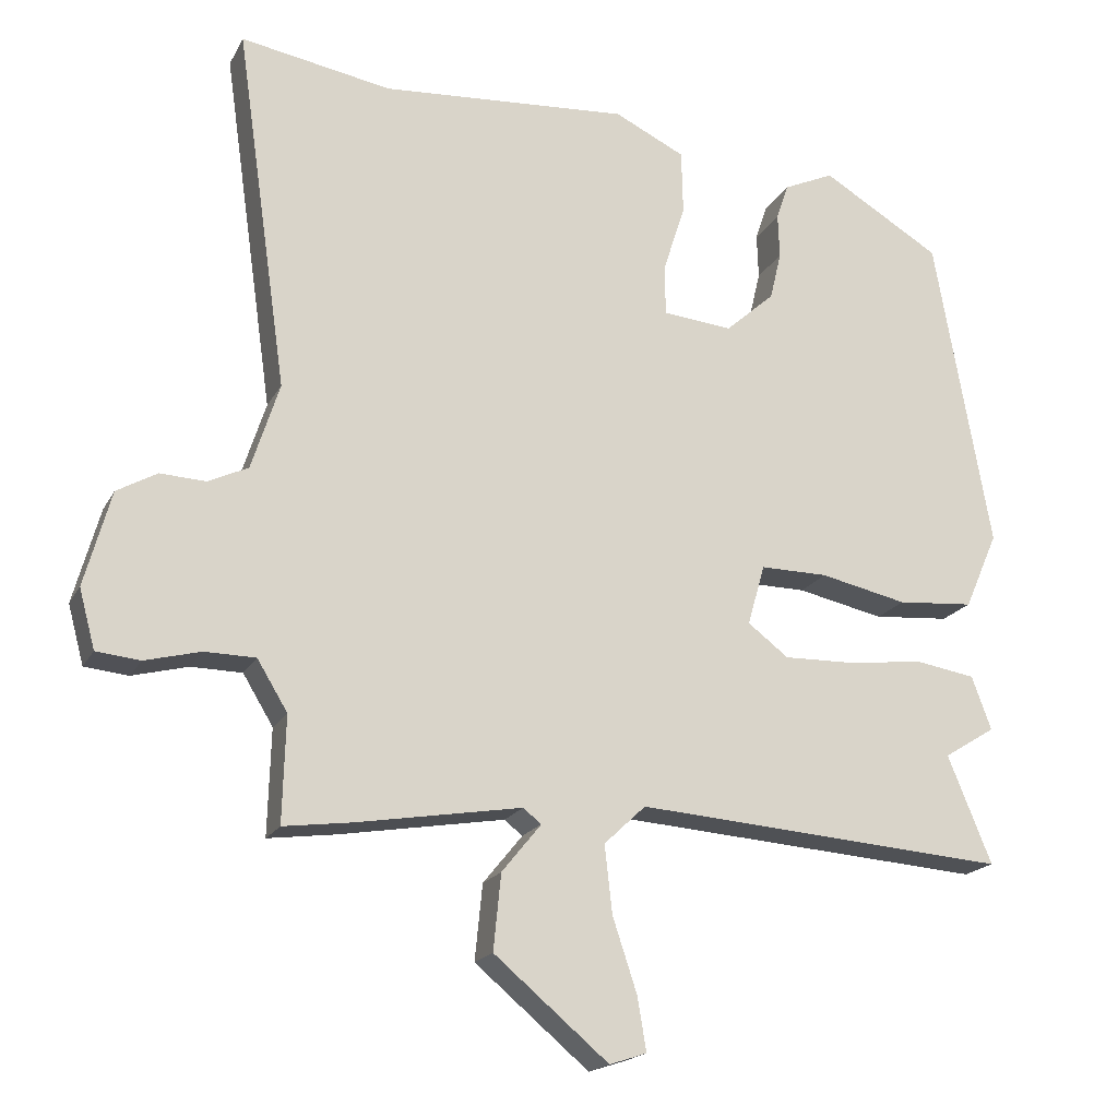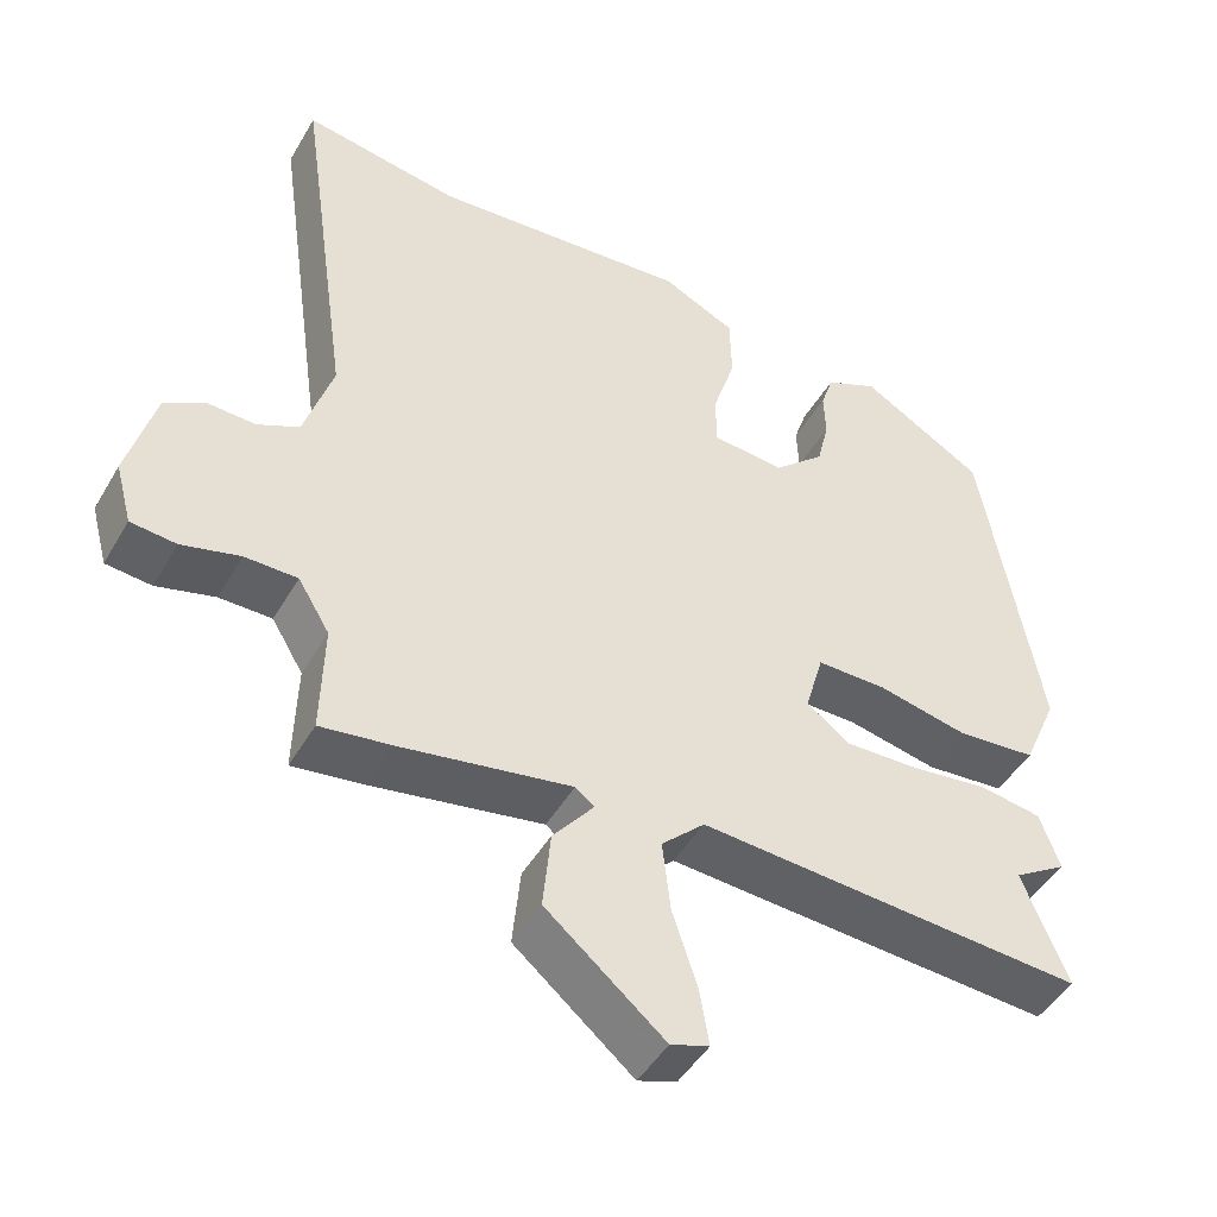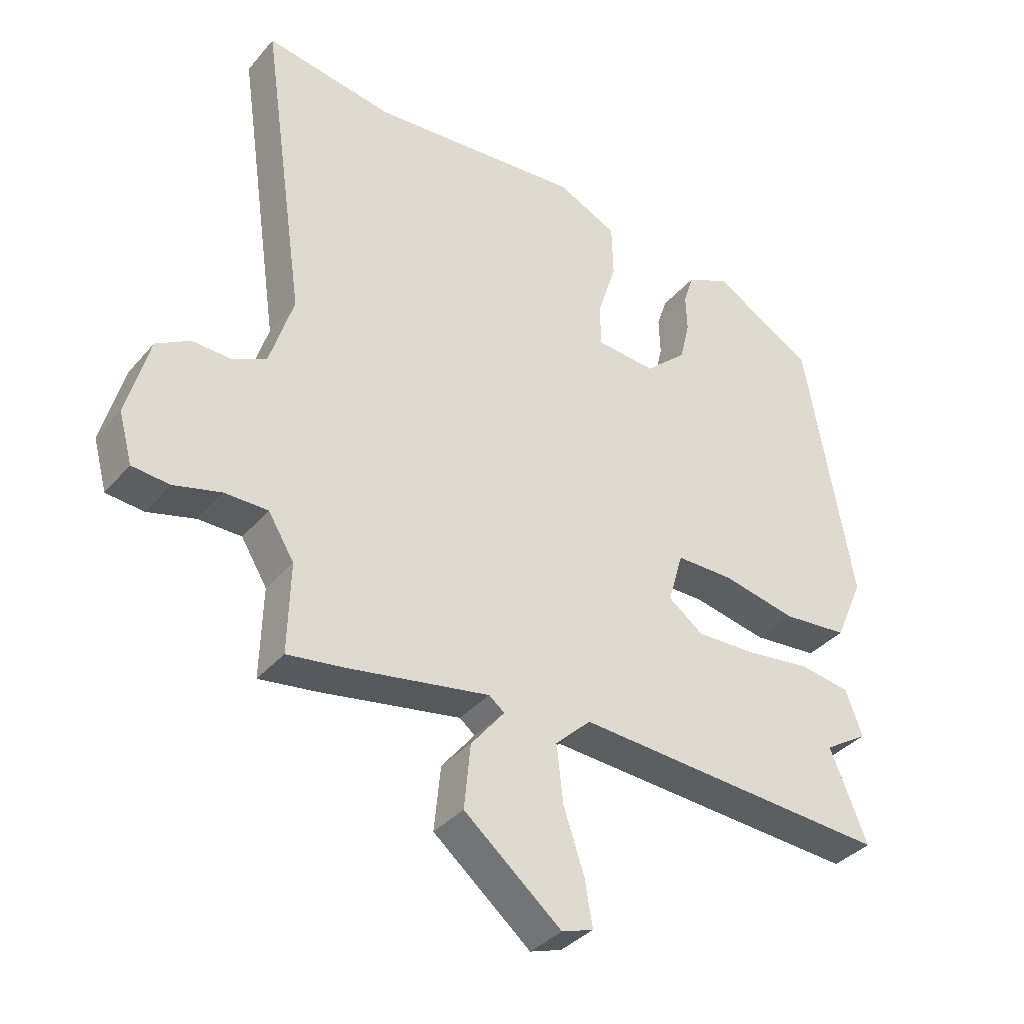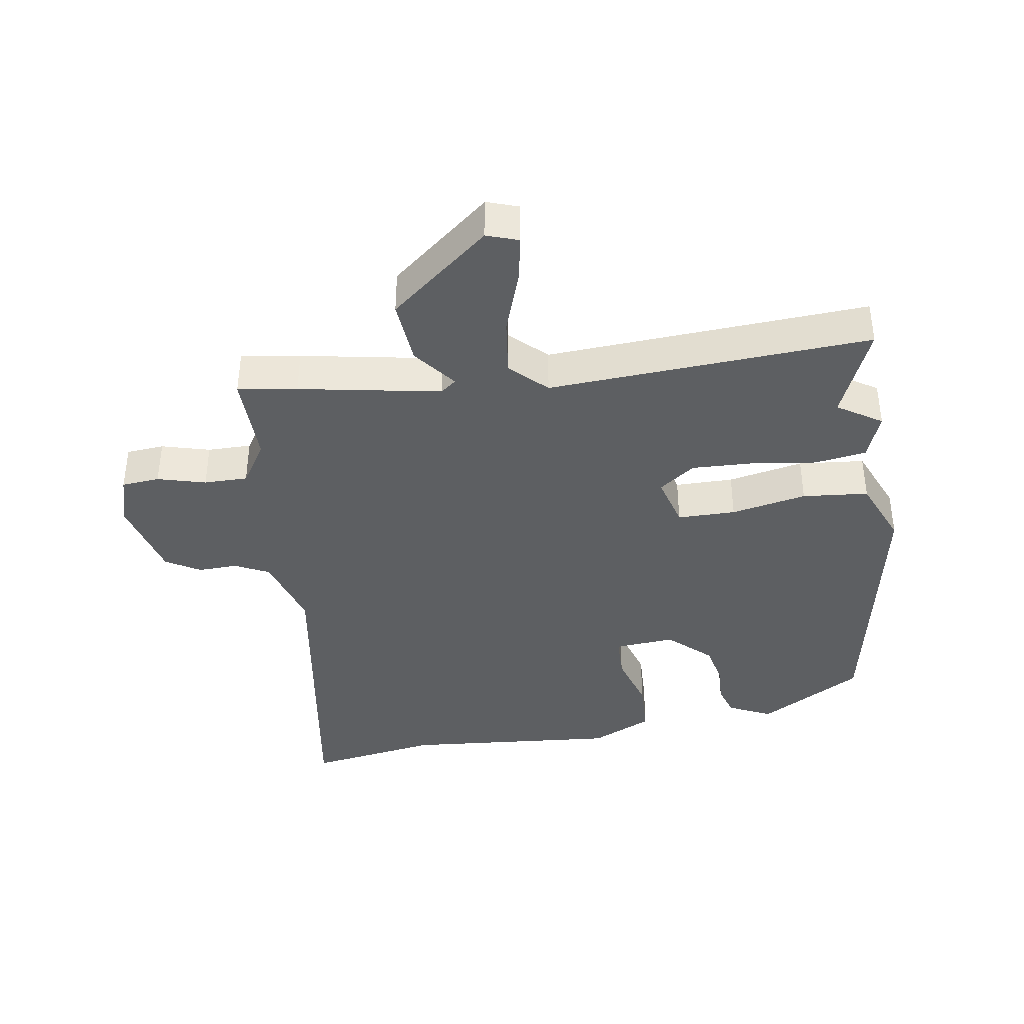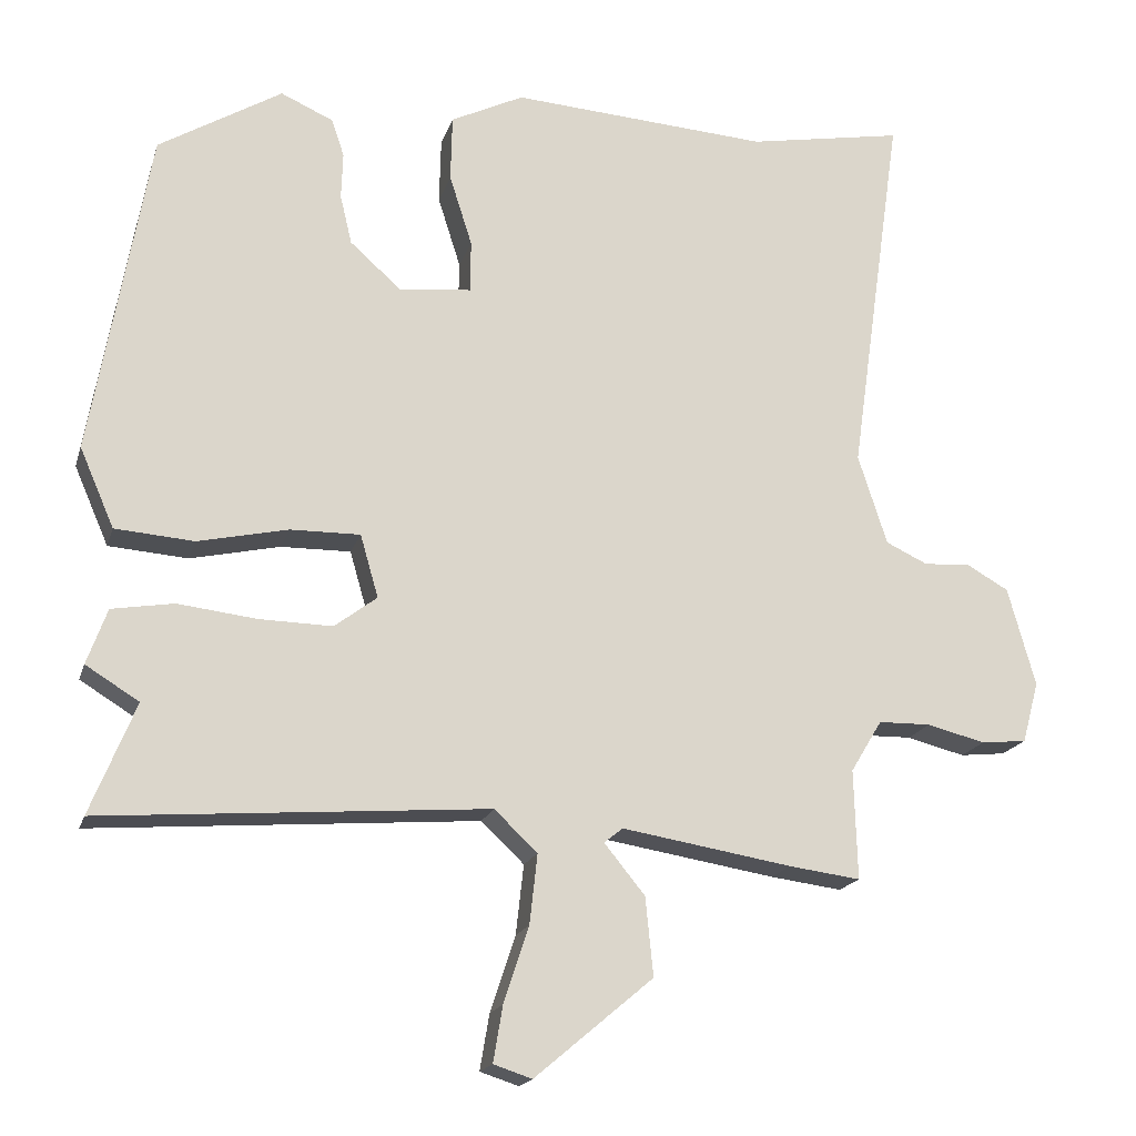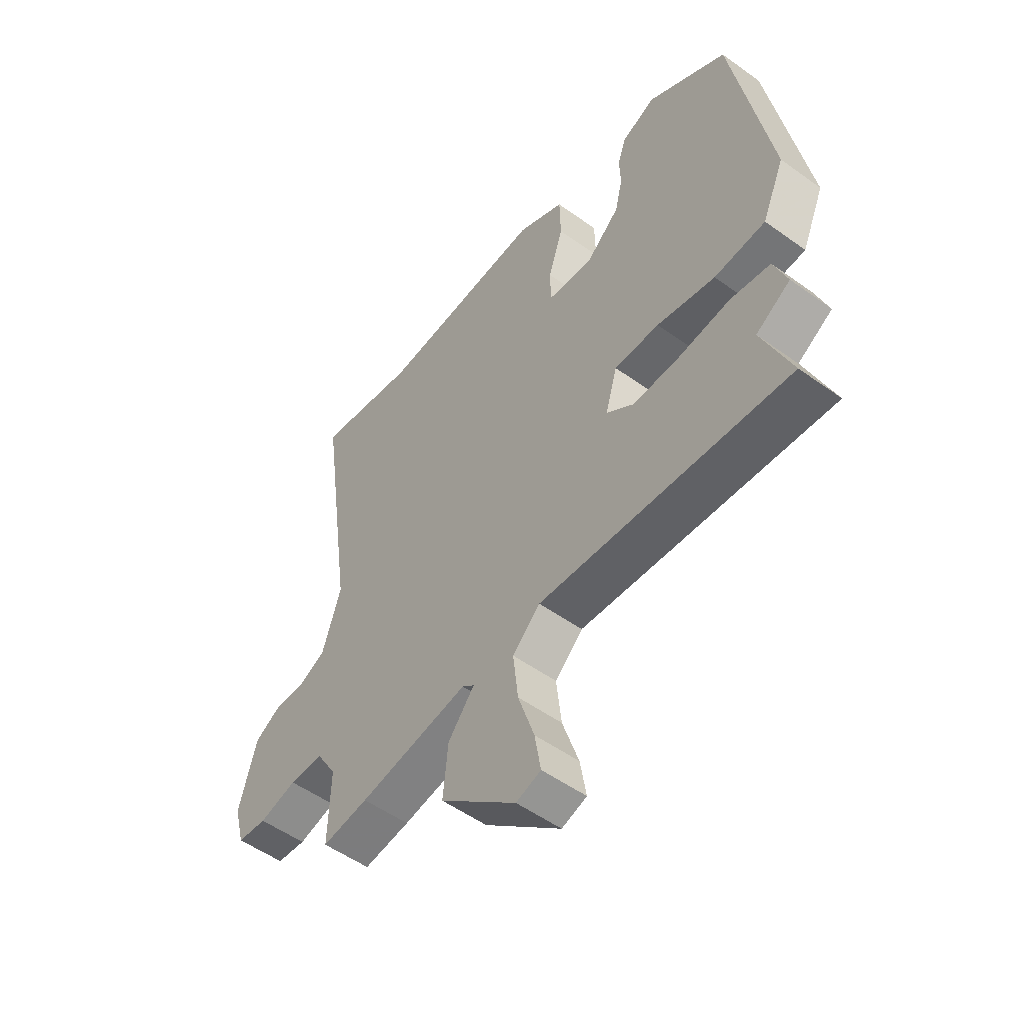
<metadata>
{"format":"obj","ext":"obj","renderer":"f3d","projection":"perspective","resolution":1024,"background":"white","views":[{"elev":-18.5,"azim":159.5,"up":"+Z"},{"elev":-46.0,"azim":151.4,"up":"+Z"},{"elev":-35.9,"azim":145.4,"up":"+Z"},{"elev":-39.6,"azim":-172.0,"up":"+Y"},{"elev":-17.8,"azim":-14.8,"up":"+Z"},{"elev":-52.6,"azim":-127.8,"up":"+Z"}]}
</metadata>
<code>
v 0.46 0.07 -0.536
v 0.369 0.07 -0.524
v 0.152 0.07 -0.488
v 0.128 0.07 -0.507
v 0.18 0.07 -0.571
v 0.19 0.07 -0.671
v 0.039 0.07 -0.798
v -0.01 0.07 -0.782
v 0.002 0.07 -0.711
v 0.034 0.07 -0.614
v 0.044 0.07 -0.525
v -0.011 0.07 -0.473
v -0.504 0.07 -0.51
v -0.446 0.07 -0.368
v -0.514 0.07 -0.326
v -0.488 0.07 -0.255
v -0.409 0.07 -0.242
v -0.308 0.07 -0.254
v -0.215 0.07 -0.256
v -0.161 0.07 -0.215
v -0.184 0.07 -0.135
v -0.273 0.07 -0.136
v -0.388 0.07 -0.161
v -0.489 0.07 -0.153
v -0.533 0.07 -0.052
v -0.459 0.07 0.365
v -0.302 0.07 0.459
v -0.235 0.07 0.429
v -0.219 0.07 0.381
v -0.221 0.07 0.322
v -0.206 0.07 0.259
v -0.141 0.07 0.201
v -0.049 0.07 0.21
v -0.048 0.07 0.276
v -0.077 0.07 0.367
v -0.075 0.07 0.451
v 0.018 0.07 0.496
v 0.347 0.07 0.473
v 0.546 0.07 0.508
v 0.478 0.07 0.029
v 0.515 0.07 -0.086
v 0.568 0.07 -0.111
v 0.628 0.07 -0.108
v 0.681 0.07 -0.138
v 0.716 0.07 -0.264
v 0.695 0.07 -0.342
v 0.637 0.07 -0.348
v 0.563 0.07 -0.329
v 0.496 0.07 -0.33
v 0.456 0.07 -0.396
v 0.46 0 -0.536
v 0.369 0 -0.524
v 0.152 0 -0.488
v 0.128 0 -0.507
v 0.18 0 -0.571
v 0.19 0 -0.671
v 0.039 0 -0.798
v -0.01 0 -0.782
v 0.002 0 -0.711
v 0.034 0 -0.614
v 0.044 0 -0.525
v -0.011 0 -0.473
v -0.504 0 -0.51
v -0.446 0 -0.368
v -0.514 0 -0.326
v -0.488 0 -0.255
v -0.409 0 -0.242
v -0.308 0 -0.254
v -0.215 0 -0.256
v -0.161 0 -0.215
v -0.184 0 -0.135
v -0.273 0 -0.136
v -0.388 0 -0.161
v -0.489 0 -0.153
v -0.533 0 -0.052
v -0.459 0 0.365
v -0.302 0 0.459
v -0.235 0 0.429
v -0.219 0 0.381
v -0.221 0 0.322
v -0.206 0 0.259
v -0.141 0 0.201
v -0.049 0 0.21
v -0.048 0 0.276
v -0.077 0 0.367
v -0.075 0 0.451
v 0.018 0 0.496
v 0.347 0 0.473
v 0.546 0 0.508
v 0.478 0 0.029
v 0.515 0 -0.086
v 0.568 0 -0.111
v 0.628 0 -0.108
v 0.681 0 -0.138
v 0.716 0 -0.264
v 0.695 0 -0.342
v 0.637 0 -0.348
v 0.563 0 -0.329
v 0.496 0 -0.33
v 0.456 0 -0.396
f 46 47 48
f 45 46 48
f 44 45 48
f 43 44 48
f 42 43 48
f 41 42 48 49
f 40 41 49 50
f 38 39 40
f 38 40 50
f 37 38 50
f 36 37 50
f 35 36 50
f 34 35 50
f 28 29 30
f 27 28 30
f 26 27 30
f 25 26 30
f 24 25 30
f 23 24 30
f 22 23 30
f 21 22 30 31
f 20 21 31 32
f 16 17 18
f 15 16 18
f 14 15 18
f 14 18 19
f 13 14 19
f 12 13 19
f 11 12 19 20
f 8 9 10
f 7 8 10
f 6 7 10
f 5 6 10
f 4 5 10
f 4 10 11
f 20 32 33
f 11 20 33
f 4 11 33
f 3 4 33
f 33 34 50
f 3 33 50
f 2 3 50
f 1 2 50
f 98 97 96
f 98 96 95
f 98 95 94
f 98 94 93
f 98 93 92
f 99 98 92 91
f 100 99 91 90
f 90 89 88
f 100 90 88
f 100 88 87
f 100 87 86
f 100 86 85
f 100 85 84
f 80 79 78
f 80 78 77
f 80 77 76
f 80 76 75
f 80 75 74
f 80 74 73
f 80 73 72
f 81 80 72 71
f 82 81 71 70
f 68 67 66
f 68 66 65
f 68 65 64
f 69 68 64
f 69 64 63
f 69 63 62
f 70 69 62 61
f 60 59 58
f 60 58 57
f 60 57 56
f 60 56 55
f 60 55 54
f 61 60 54
f 83 82 70
f 83 70 61
f 83 61 54
f 83 54 53
f 100 84 83
f 100 83 53
f 100 53 52
f 100 52 51
f 1 51 52 2
f 2 52 53 3
f 3 53 54 4
f 4 54 55 5
f 5 55 56 6
f 6 56 57 7
f 7 57 58 8
f 8 58 59 9
f 9 59 60 10
f 10 60 61 11
f 11 61 62 12
f 12 62 63 13
f 13 63 64 14
f 14 64 65 15
f 15 65 66 16
f 16 66 67 17
f 17 67 68 18
f 18 68 69 19
f 19 69 70 20
f 20 70 71 21
f 21 71 72 22
f 22 72 73 23
f 23 73 74 24
f 24 74 75 25
f 25 75 76 26
f 26 76 77 27
f 27 77 78 28
f 28 78 79 29
f 29 79 80 30
f 30 80 81 31
f 31 81 82 32
f 32 82 83 33
f 33 83 84 34
f 34 84 85 35
f 35 85 86 36
f 36 86 87 37
f 37 87 88 38
f 38 88 89 39
f 39 89 90 40
f 40 90 91 41
f 41 91 92 42
f 42 92 93 43
f 43 93 94 44
f 44 94 95 45
f 45 95 96 46
f 46 96 97 47
f 47 97 98 48
f 48 98 99 49
f 49 99 100 50
f 50 100 51 1

</code>
